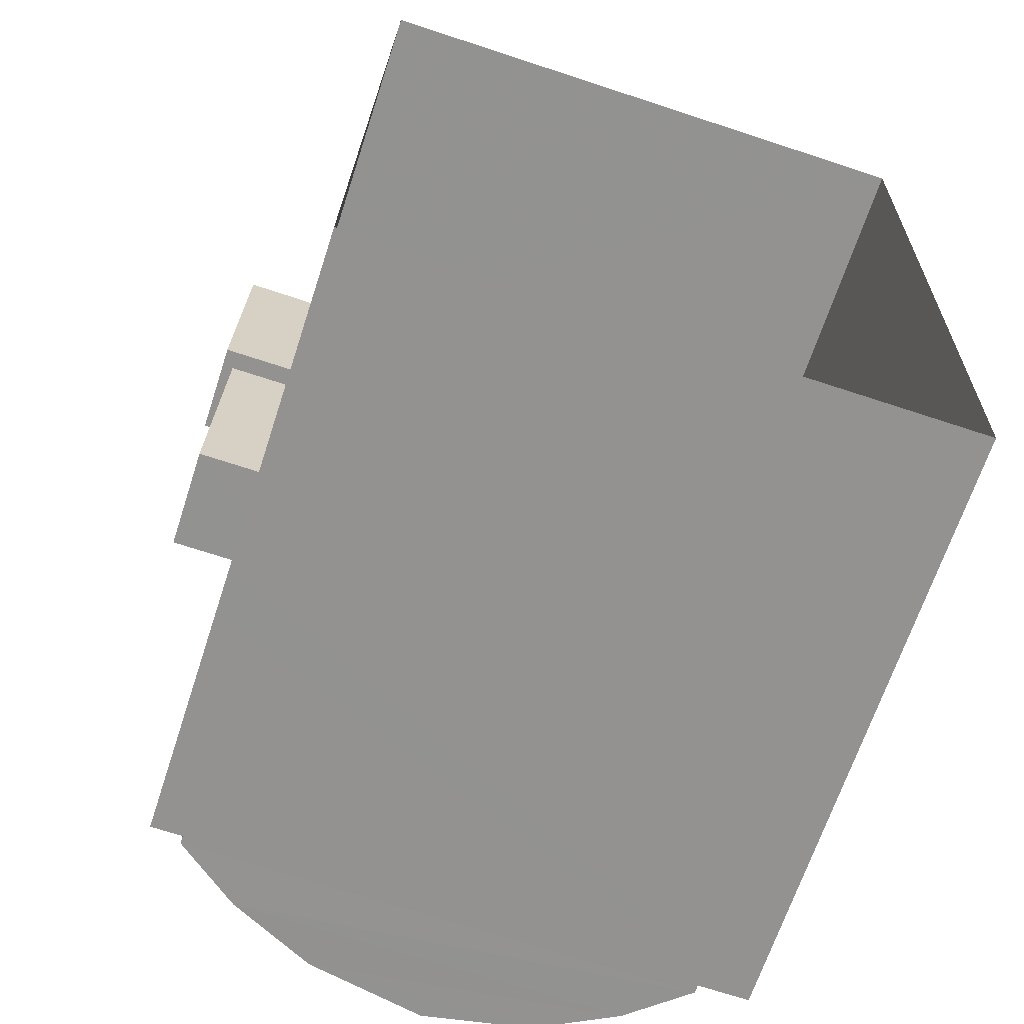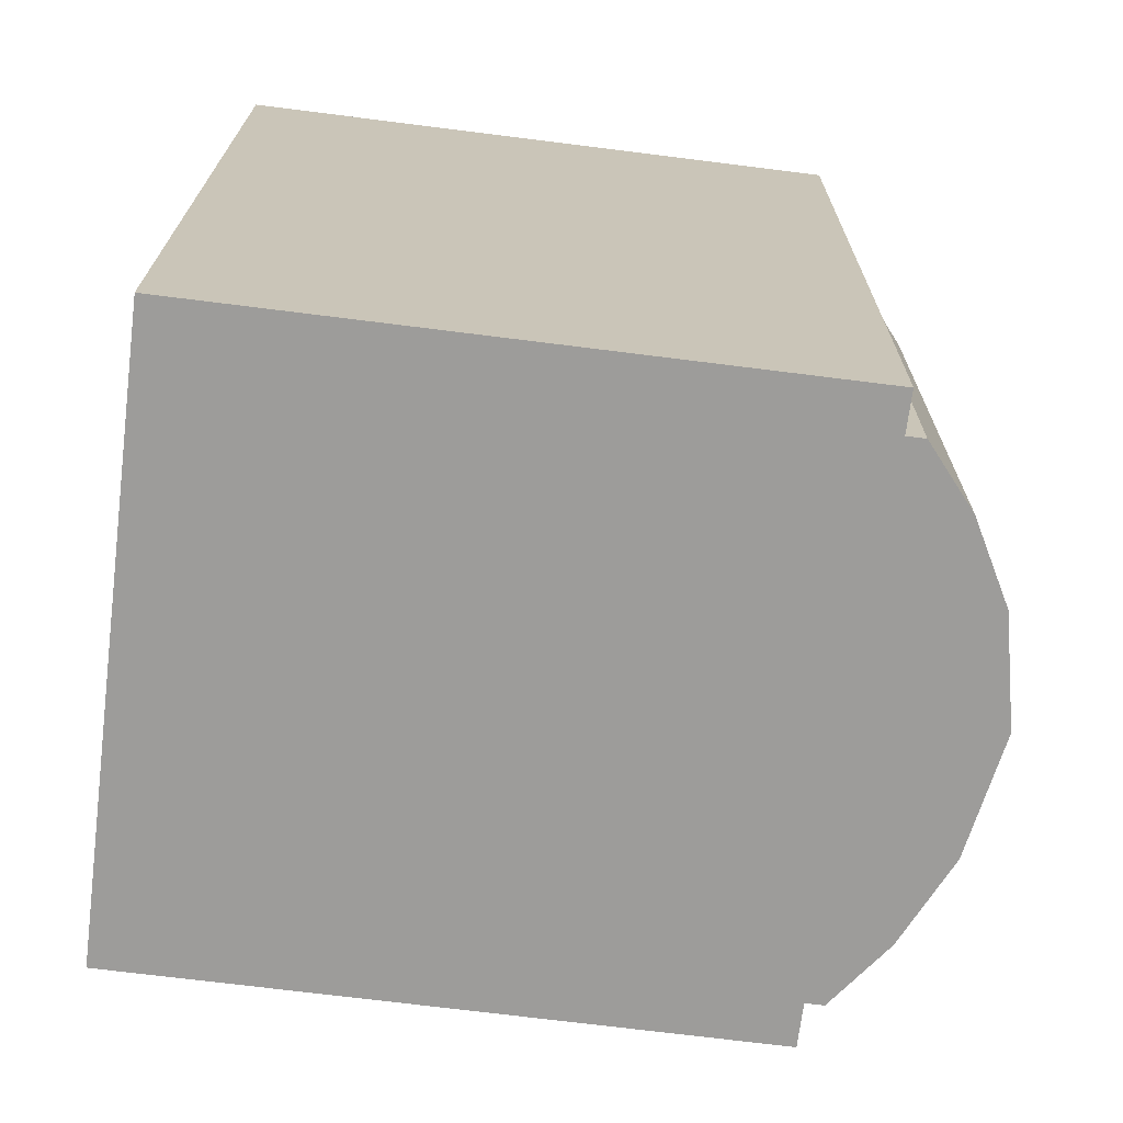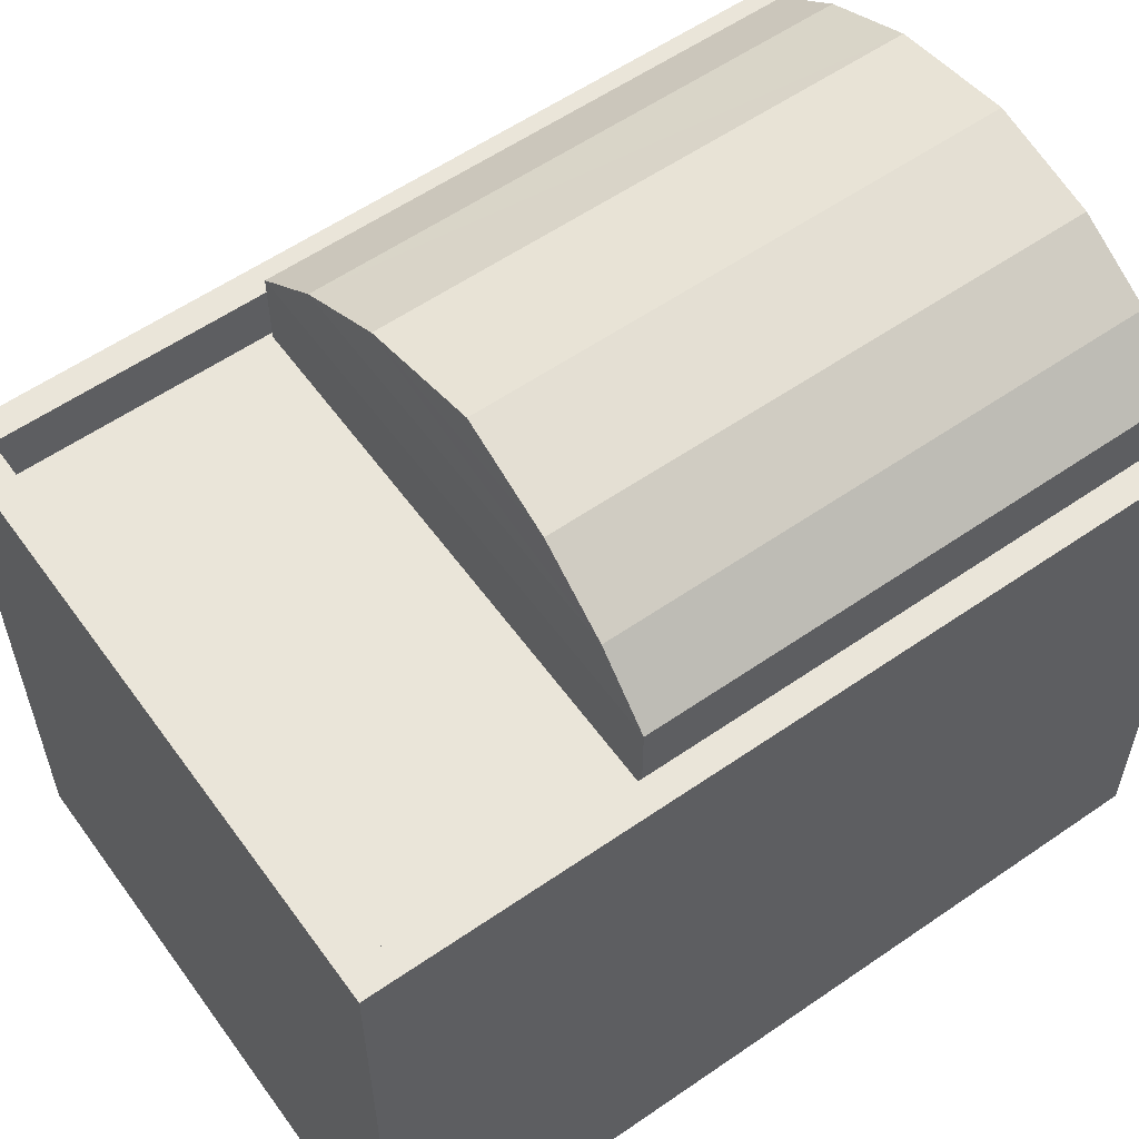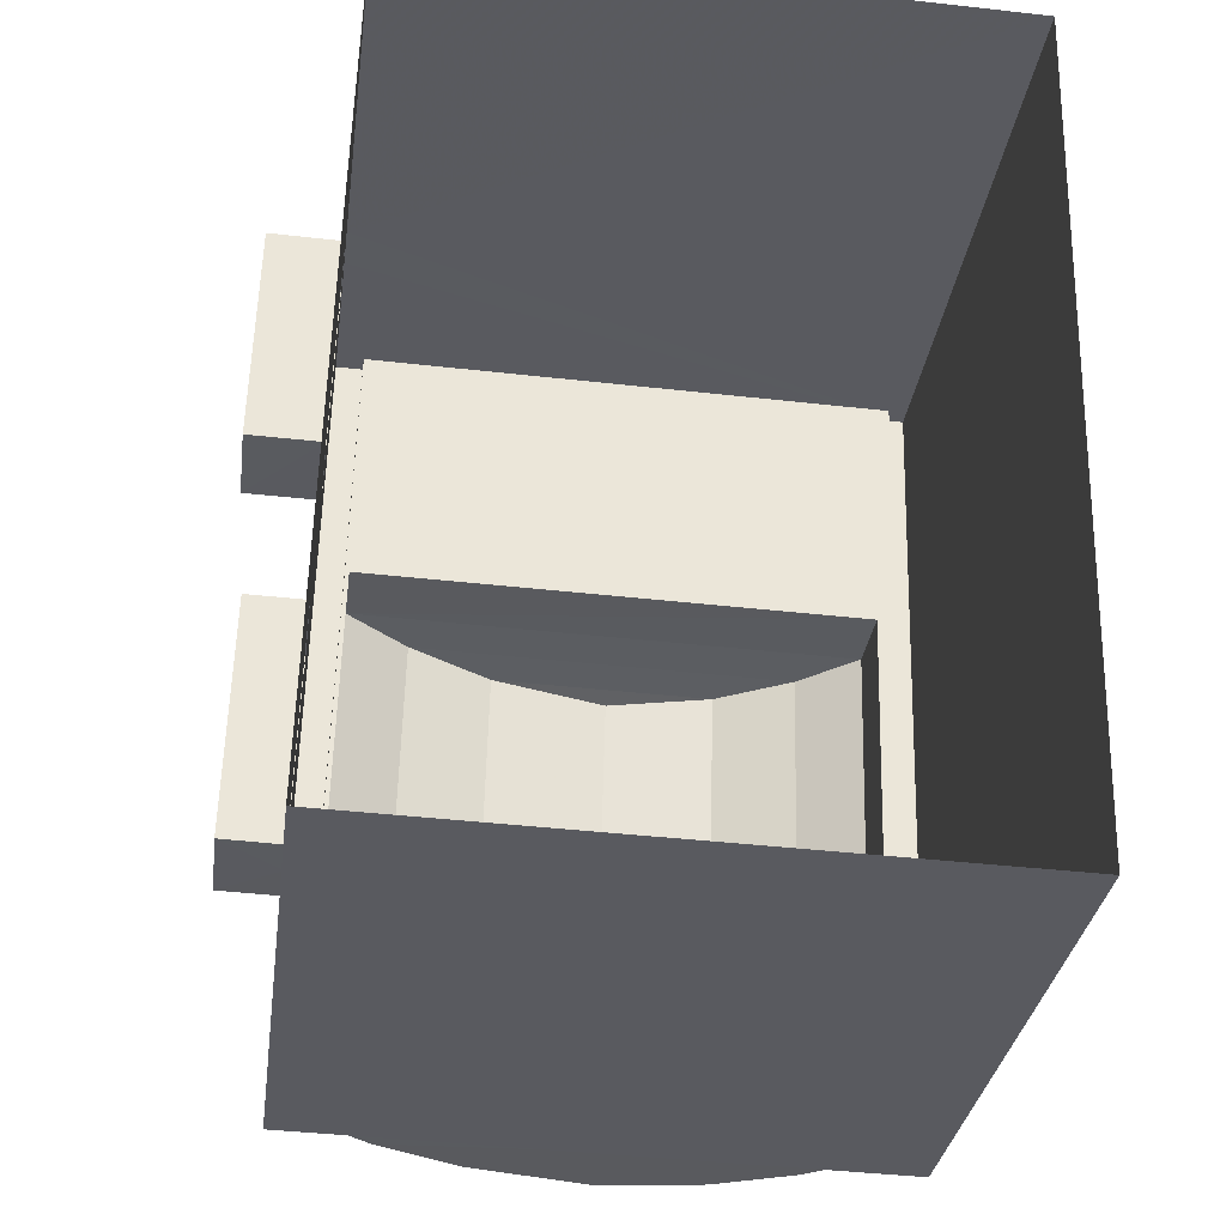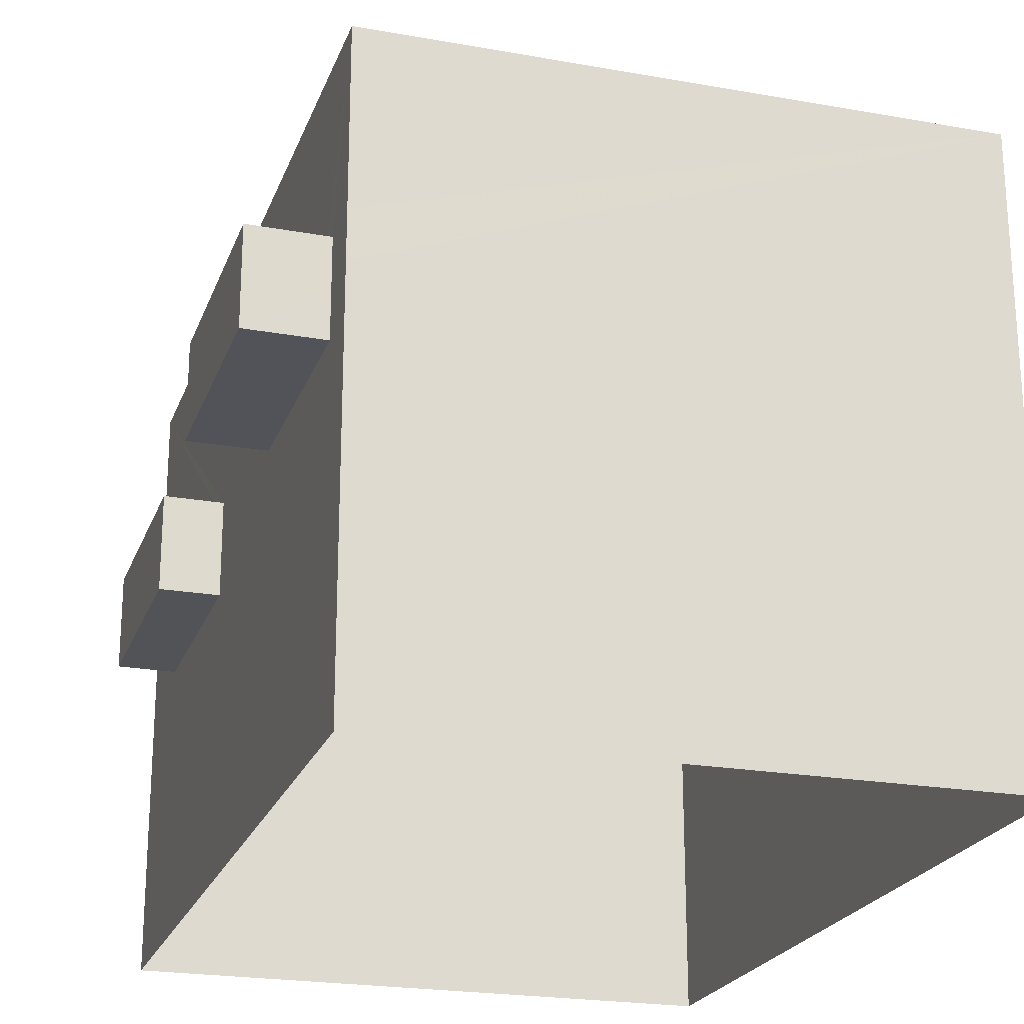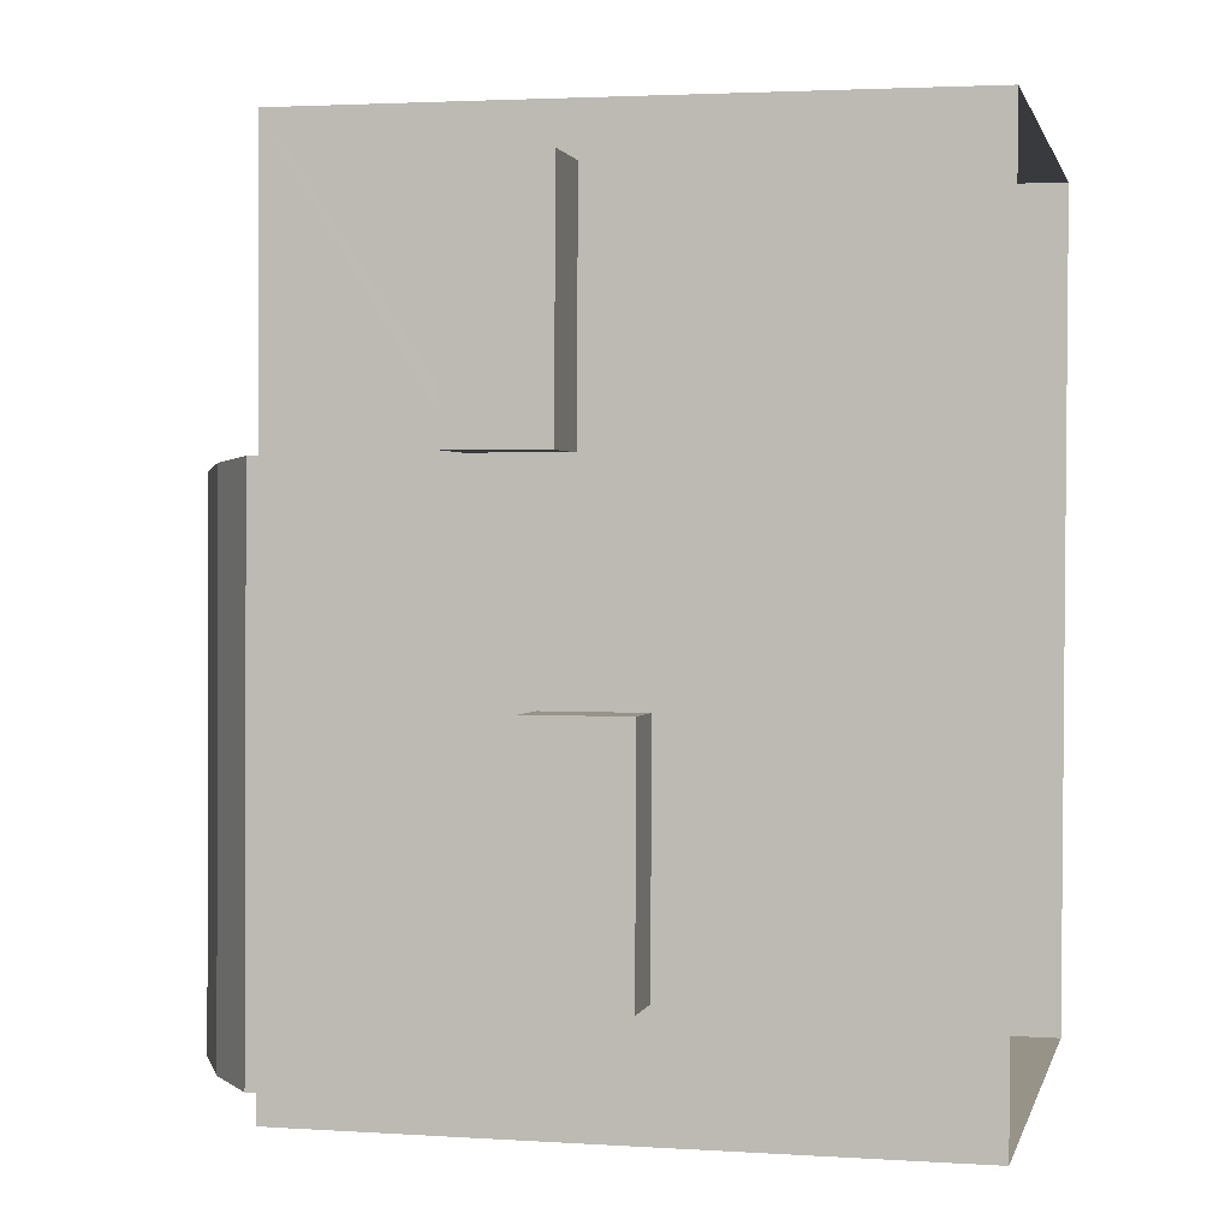
<metadata>
{"format":"obj","ext":"obj","renderer":"f3d","projection":"perspective","resolution":1024,"background":"white","views":[{"elev":-66.1,"azim":162.0,"up":"+Y"},{"elev":-71.6,"azim":-97.1,"up":"+Y"},{"elev":58.1,"azim":-124.1,"up":"+Z"},{"elev":-31.6,"azim":172.6,"up":"+Y"},{"elev":-22.5,"azim":164.3,"up":"+Z"},{"elev":2.8,"azim":102.7,"up":"+Y"}]}
</metadata>
<code>
v -9730 -3.69e+04 31.9
v -9729 -3.691e+04 31.9
v -9737 -3.691e+04 31.9
v -9737 -3.69e+04 31.91
v -9729 -3.691e+04 35.5
v -9729 -3.691e+04 35.5
v -9729 -3.691e+04 35.5
v -9729 -3.691e+04 35.5
v -9729 -3.69e+04 36.29
v -9729 -3.69e+04 36.29
v -9728 -3.69e+04 36.29
v -9729 -3.69e+04 36.29
v -9729 -3.691e+04 36.1
v -9729 -3.691e+04 36.1
v -9729 -3.691e+04 36.1
v -9729 -3.691e+04 36.1
v -9729 -3.691e+04 36.7
v -9729 -3.691e+04 36.7
v -9729 -3.691e+04 36.7
v -9729 -3.691e+04 36.7
v -9729 -3.691e+04 36.7
v -9729 -3.691e+04 36.7
v -9729 -3.691e+04 36.7
v -9729 -3.691e+04 36.7
v -9730 -3.69e+04 39.67
v -9737 -3.69e+04 39.68
v -9737 -3.69e+04 39.68
v -9730 -3.691e+04 39.67
v -9730 -3.691e+04 39.67
v -9729 -3.691e+04 39.67
v -9736 -3.691e+04 39.68
v -9737 -3.691e+04 39.68
v -9730 -3.69e+04 39.67
v -9730 -3.691e+04 39.67
v -9736 -3.691e+04 39.68
v -9736 -3.691e+04 39.68
v -9736 -3.69e+04 38.98
v -9736 -3.691e+04 38.98
v -9736 -3.691e+04 38.98
v -9737 -3.69e+04 38.98
v -9730 -3.691e+04 38.97
v -9730 -3.69e+04 38.97
v -9730 -3.69e+04 38.97
v -9730 -3.691e+04 38.97
v -9729 -3.69e+04 36.89
v -9729 -3.69e+04 36.89
v -9729 -3.69e+04 36.89
v -9729 -3.69e+04 36.89
v -9729 -3.69e+04 37.49
v -9729 -3.69e+04 37.49
v -9729 -3.69e+04 37.49
v -9728 -3.69e+04 37.49
v -9729 -3.69e+04 37.49
v -9729 -3.69e+04 37.49
v -9729 -3.69e+04 37.49
v -9729 -3.69e+04 37.49
v -9735 -3.691e+04 40.58
v -9736 -3.69e+04 39.95
v -9736 -3.691e+04 39.95
v -9736 -3.69e+04 40.58
v -9734 -3.691e+04 41.11
v -9735 -3.69e+04 41.11
v -9732 -3.691e+04 41.1
v -9730 -3.691e+04 40.57
v -9733 -3.691e+04 41.38
v -9730 -3.691e+04 39.95
v -9731 -3.69e+04 40.57
v -9730 -3.69e+04 39.95
v -9732 -3.69e+04 41.11
v -9733 -3.69e+04 41.39
v -9729 -3.691e+04 36.1
v -9729 -3.691e+04 36.1
v -9729 -3.691e+04 36.7
v -9730 -3.69e+04 37.49
v -9730 -3.69e+04 36.89
v -9729 -3.69e+04 36.89
f 1 2 3
f 4 1 3
f 5 6 7
f 8 5 7
f 9 10 11
f 12 9 11
f 13 14 15
f 13 16 14
f 17 18 19
f 20 17 19
f 20 19 21
f 22 23 24
f 22 24 21
f 19 22 21
f 25 26 27
f 28 29 30
f 31 32 30
f 32 27 26
f 25 27 33
f 34 29 28
f 35 36 31
f 27 32 36
f 29 31 30
f 36 32 31
f 37 38 39
f 38 37 40
f 41 42 43
f 44 41 43
f 42 40 37
f 42 37 43
f 25 28 30
f 25 33 28
f 45 46 47
f 45 48 46
f 49 50 51
f 49 51 52
f 53 54 52
f 50 55 51
f 53 56 54
f 51 53 52
f 57 58 59
f 60 58 57
f 61 60 57
f 62 60 61
f 63 61 57
f 64 63 57
f 65 61 63
f 64 57 59
f 66 64 59
f 67 58 60
f 67 68 58
f 69 60 62
f 69 67 60
f 70 69 62
f 64 66 68
f 67 64 68
f 63 64 67
f 69 63 67
f 65 62 61
f 70 62 65
f 65 63 69
f 70 65 69
f 16 23 22
f 14 16 22
f 19 13 15
f 19 18 13
f 22 19 15
f 14 22 15
f 71 7 21
f 21 24 71
f 8 7 71
f 5 17 20
f 6 5 20
f 6 21 7
f 6 20 21
f 8 72 2
f 73 24 30
f 25 30 54
f 2 1 5
f 8 71 72
f 50 74 25
f 9 1 75
f 16 13 23
f 24 23 30
f 8 2 5
f 76 9 75
f 25 55 50
f 5 12 17
f 56 45 55
f 18 17 30
f 13 18 23
f 56 48 45
f 12 1 9
f 17 12 54
f 56 25 54
f 17 54 30
f 5 1 12
f 23 18 30
f 56 55 25
f 32 4 3
f 32 26 4
f 1 4 75
f 4 26 75
f 75 26 74
f 26 25 74
f 2 72 3
f 72 32 3
f 73 30 32
f 72 73 32
f 50 75 74
f 50 76 75
f 71 73 72
f 71 24 73
f 35 38 36
f 35 39 38
f 44 28 41
f 44 34 28
f 36 38 40
f 27 36 40
f 33 40 42
f 33 27 40
f 28 33 42
f 41 28 42
f 48 53 46
f 48 56 53
f 45 47 51
f 55 45 51
f 53 47 46
f 53 51 47
f 52 11 10
f 49 52 10
f 12 11 52
f 54 12 52
f 10 76 49
f 49 76 50
f 9 76 10
f 37 58 68
f 43 37 68
f 44 43 34
f 29 34 66
f 66 34 68
f 34 43 68
f 31 66 59
f 31 29 66
f 37 35 58
f 58 35 59
f 37 39 35
f 59 35 31

</code>
